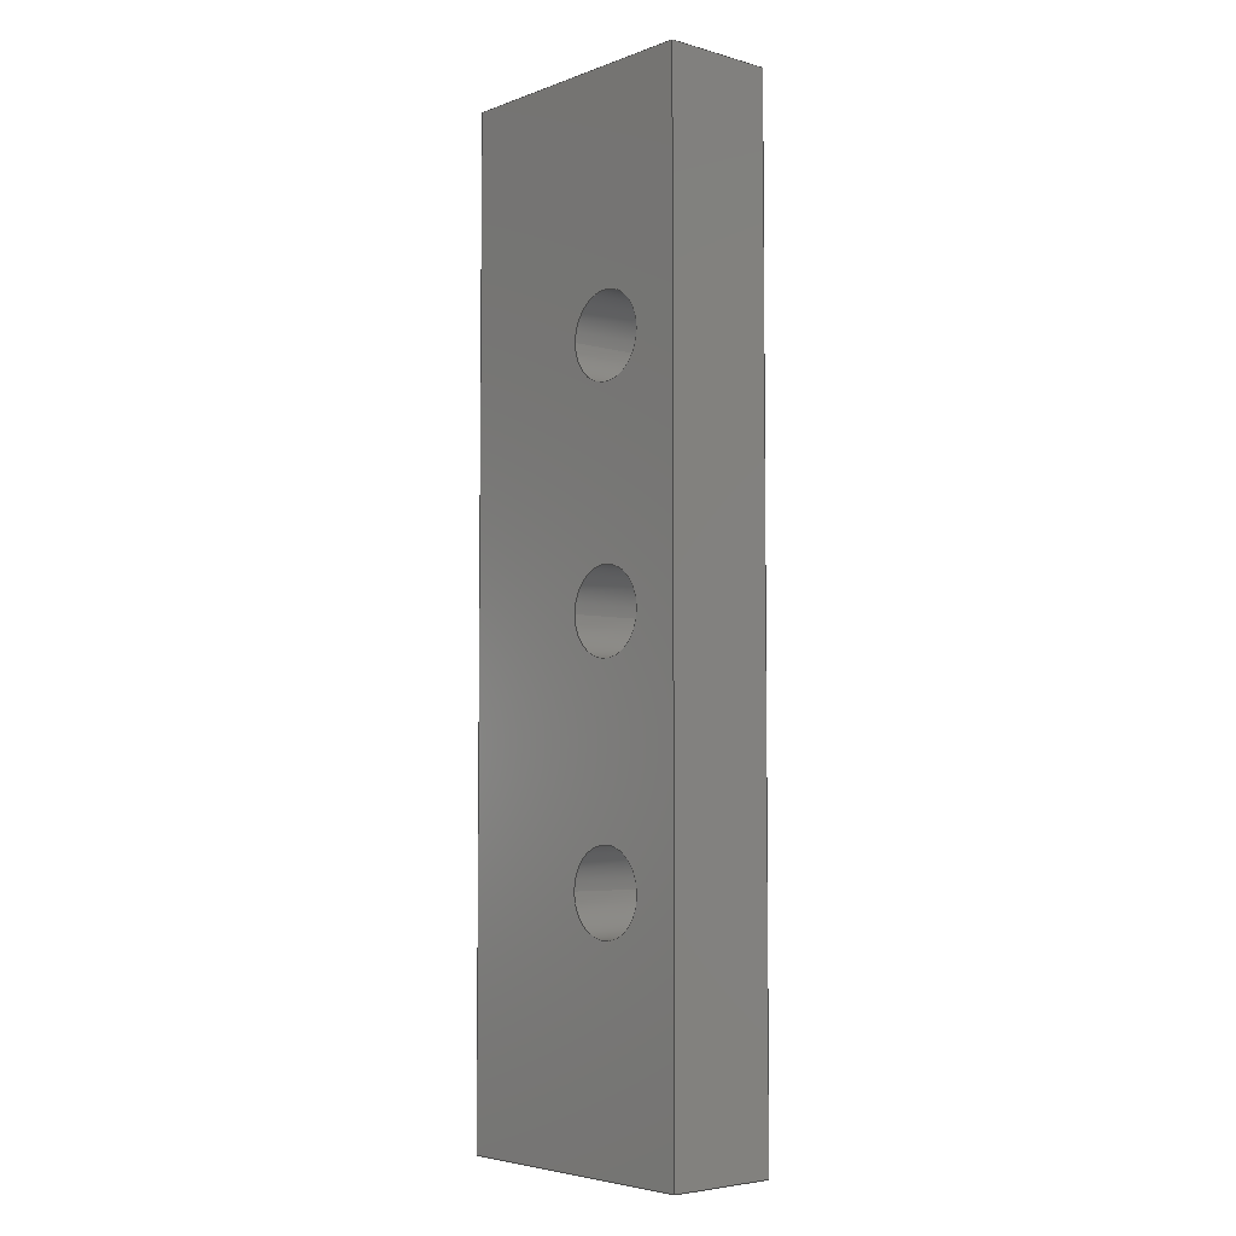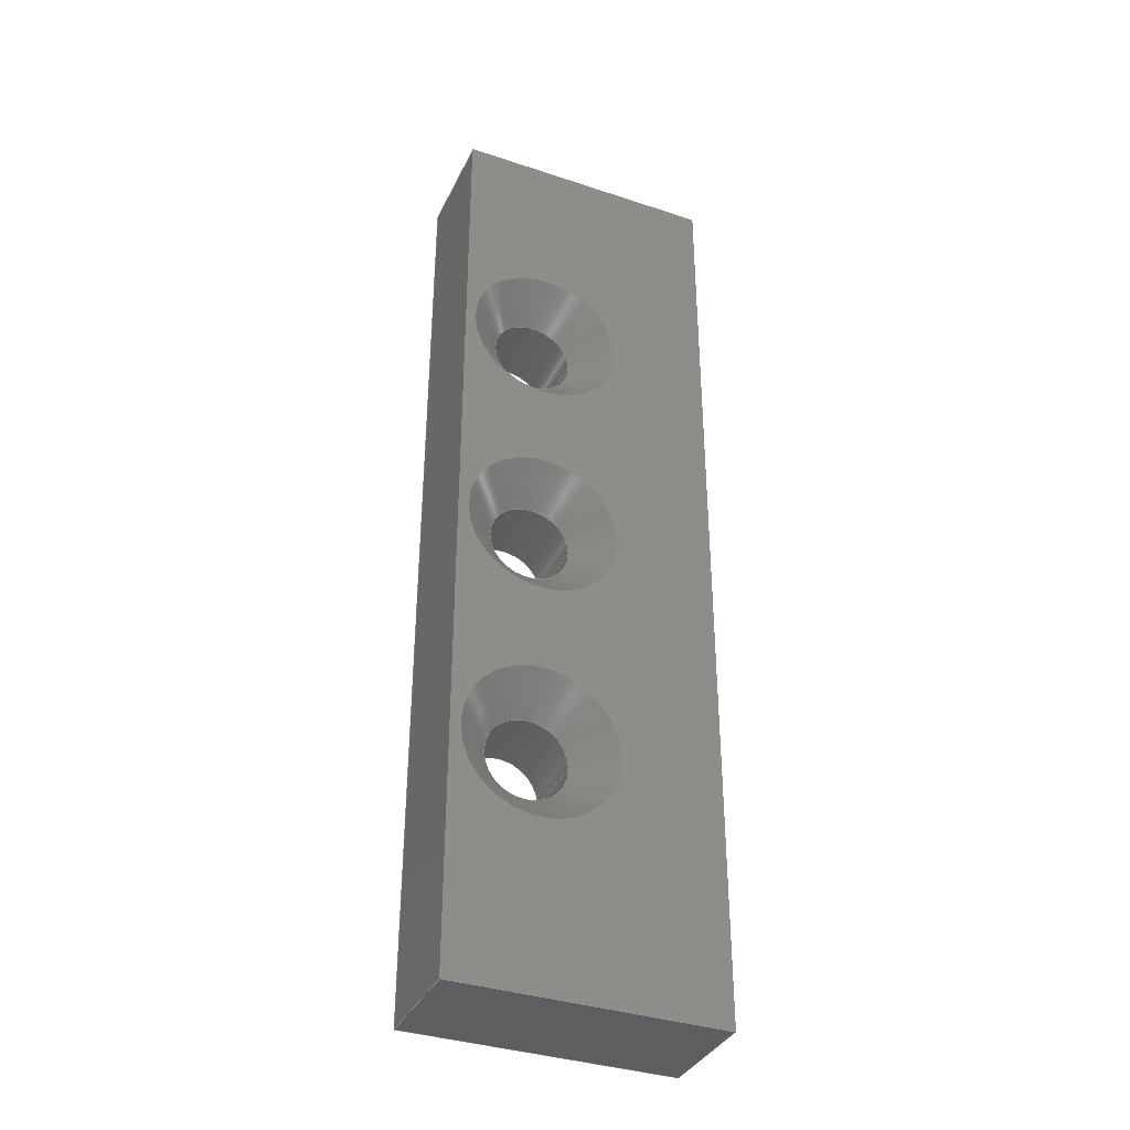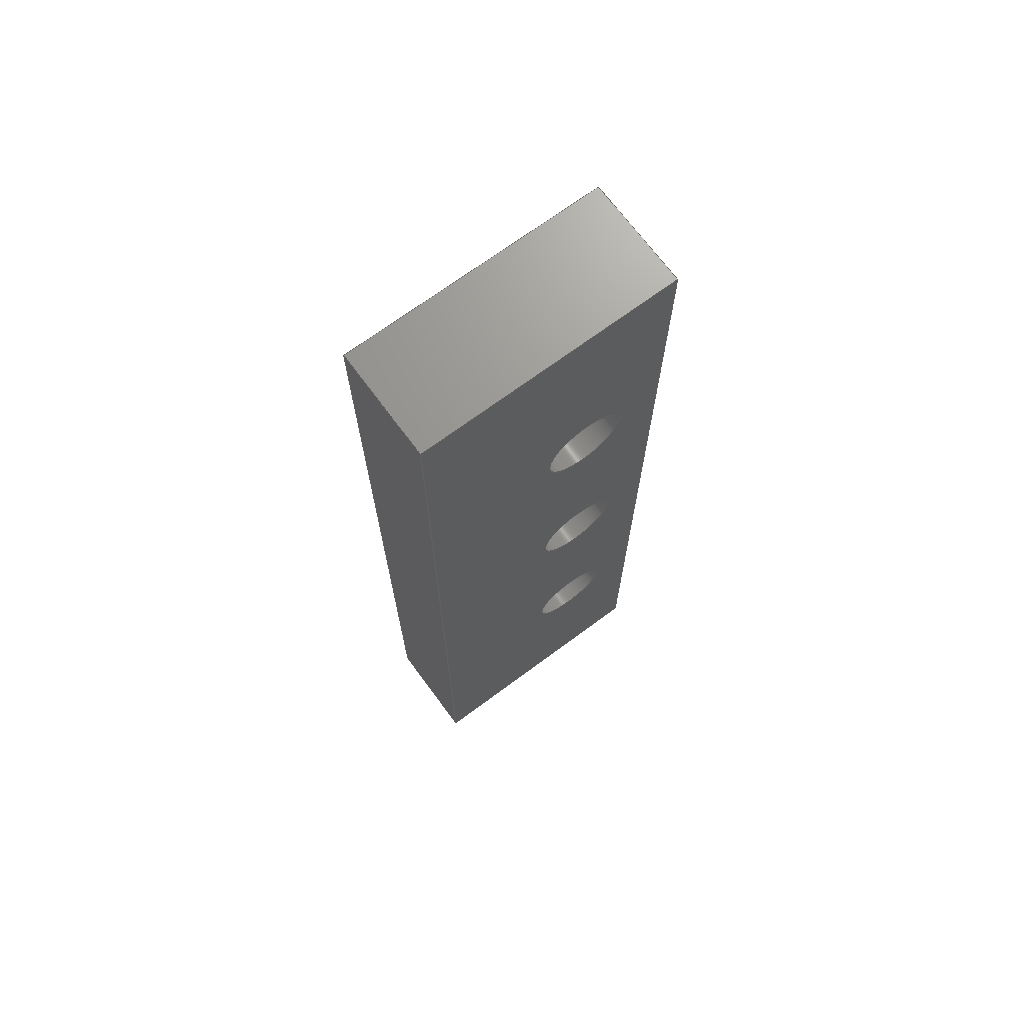
<metadata>
{"format":"step","ext":"step","renderer":"f3d","projection":"perspective","resolution":1024,"background":"white","views":[{"elev":-4.8,"azim":-131.3,"up":"+Y"},{"elev":-36.4,"azim":-23.4,"up":"+Y"},{"elev":70.5,"azim":143.5,"up":"+Y"}]}
</metadata>
<code>
ISO-10303-21;
DATA;
#1 = APPLICATION_PROTOCOL_DEFINITION('international standard',
  'automotive_design',2000,#2);
#2 = APPLICATION_CONTEXT(
  'core data for automotive mechanical design processes');
#3 = SHAPE_DEFINITION_REPRESENTATION(#4,#10);
#4 = PRODUCT_DEFINITION_SHAPE('','',#5);
#5 = PRODUCT_DEFINITION('design','',#6,#9);
#6 = PRODUCT_DEFINITION_FORMATION('','',#7);
#7 = PRODUCT('Body','Body','',(#8));
#8 = PRODUCT_CONTEXT('',#2,'mechanical');
#9 = PRODUCT_DEFINITION_CONTEXT('part definition',#2,'design');
#10 = ADVANCED_BREP_SHAPE_REPRESENTATION('',(#11,#15),#357);
#11 = AXIS2_PLACEMENT_3D('',#12,#13,#14);
#12 = CARTESIAN_POINT('',(0,0,0));
#13 = DIRECTION('',(0,0,1));
#14 = DIRECTION('',(1,0,-0));
#15 = MANIFOLD_SOLID_BREP('',#16);
#16 = CLOSED_SHELL('',(#17,#90,#115,#140,#165,#196,#220,#244,#261,#286,
    #311,#336));
#17 = ADVANCED_FACE('',(#18,#29,#40,#51),#85,.T.);
#18 = FACE_BOUND('',#19,.T.);
#19 = EDGE_LOOP('',(#20));
#20 = ORIENTED_EDGE('',*,*,#21,.F.);
#21 = EDGE_CURVE('',#22,#22,#24,.T.);
#22 = VERTEX_POINT('',#23);
#23 = CARTESIAN_POINT('',(1.325,10,4.5));
#24 = CIRCLE('',#25,3.2);
#25 = AXIS2_PLACEMENT_3D('',#26,#27,#28);
#26 = CARTESIAN_POINT('',(-1.875,10,4.5));
#27 = DIRECTION('',(0,0,1));
#28 = DIRECTION('',(1,0,-0));
#29 = FACE_BOUND('',#30,.T.);
#30 = EDGE_LOOP('',(#31));
#31 = ORIENTED_EDGE('',*,*,#32,.F.);
#32 = EDGE_CURVE('',#33,#33,#35,.T.);
#33 = VERTEX_POINT('',#34);
#34 = CARTESIAN_POINT('',(1.325,-10,4.5));
#35 = CIRCLE('',#36,3.2);
#36 = AXIS2_PLACEMENT_3D('',#37,#38,#39);
#37 = CARTESIAN_POINT('',(-1.875,-10,4.5));
#38 = DIRECTION('',(0,0,1));
#39 = DIRECTION('',(1,0,0));
#40 = FACE_BOUND('',#41,.T.);
#41 = EDGE_LOOP('',(#42));
#42 = ORIENTED_EDGE('',*,*,#43,.F.);
#43 = EDGE_CURVE('',#44,#44,#46,.T.);
#44 = VERTEX_POINT('',#45);
#45 = CARTESIAN_POINT('',(1.325,2e-15,4.5));
#46 = CIRCLE('',#47,3.2);
#47 = AXIS2_PLACEMENT_3D('',#48,#49,#50);
#48 = CARTESIAN_POINT('',(-1.875,1.52e-15,4.5));
#49 = DIRECTION('',(0,0,1));
#50 = DIRECTION('',(1,0,0));
#51 = FACE_BOUND('',#52,.F.);
#52 = EDGE_LOOP('',(#53,#63,#71,#79));
#53 = ORIENTED_EDGE('',*,*,#54,.T.);
#54 = EDGE_CURVE('',#55,#57,#59,.T.);
#55 = VERTEX_POINT('',#56);
#56 = CARTESIAN_POINT('',(-5.455,20,4.5));
#57 = VERTEX_POINT('',#58);
#58 = CARTESIAN_POINT('',(5.455,20,4.5));
#59 = LINE('',#60,#61);
#60 = CARTESIAN_POINT('',(-5.455,20,4.5));
#61 = VECTOR('',#62,1);
#62 = DIRECTION('',(1,0,0));
#63 = ORIENTED_EDGE('',*,*,#64,.T.);
#64 = EDGE_CURVE('',#57,#65,#67,.T.);
#65 = VERTEX_POINT('',#66);
#66 = CARTESIAN_POINT('',(5.455,-20,4.5));
#67 = LINE('',#68,#69);
#68 = CARTESIAN_POINT('',(5.455,20,4.5));
#69 = VECTOR('',#70,1);
#70 = DIRECTION('',(0,-1,0));
#71 = ORIENTED_EDGE('',*,*,#72,.T.);
#72 = EDGE_CURVE('',#65,#73,#75,.T.);
#73 = VERTEX_POINT('',#74);
#74 = CARTESIAN_POINT('',(-5.455,-20,4.5));
#75 = LINE('',#76,#77);
#76 = CARTESIAN_POINT('',(5.455,-20,4.5));
#77 = VECTOR('',#78,1);
#78 = DIRECTION('',(-1,0,0));
#79 = ORIENTED_EDGE('',*,*,#80,.T.);
#80 = EDGE_CURVE('',#73,#55,#81,.T.);
#81 = LINE('',#82,#83);
#82 = CARTESIAN_POINT('',(-5.455,-20,4.5));
#83 = VECTOR('',#84,1);
#84 = DIRECTION('',(0,1,0));
#85 = PLANE('',#86);
#86 = AXIS2_PLACEMENT_3D('',#87,#88,#89);
#87 = CARTESIAN_POINT('',(-0.3872,6e-16,4.5));
#88 = DIRECTION('',(0,0,1));
#89 = DIRECTION('',(1,0,0));
#90 = ADVANCED_FACE('',(#91),#110,.F.);
#91 = FACE_BOUND('',#92,.T.);
#92 = EDGE_LOOP('',(#93,#101,#102,#103));
#93 = ORIENTED_EDGE('',*,*,#94,.F.);
#94 = EDGE_CURVE('',#22,#95,#97,.T.);
#95 = VERTEX_POINT('',#96);
#96 = CARTESIAN_POINT('',(-0.175,10,3));
#97 = LINE('',#98,#99);
#98 = CARTESIAN_POINT('',(-0.175,10,3));
#99 = VECTOR('',#100,1);
#100 = DIRECTION('',(-0.7071,-0,-0.7071));
#101 = ORIENTED_EDGE('',*,*,#21,.T.);
#102 = ORIENTED_EDGE('',*,*,#94,.T.);
#103 = ORIENTED_EDGE('',*,*,#104,.F.);
#104 = EDGE_CURVE('',#95,#95,#105,.T.);
#105 = CIRCLE('',#106,1.7);
#106 = AXIS2_PLACEMENT_3D('',#107,#108,#109);
#107 = CARTESIAN_POINT('',(-1.875,10,3));
#108 = DIRECTION('',(0,0,1));
#109 = DIRECTION('',(1,0,-0));
#110 = CONICAL_SURFACE('',#111,1.7,0.7854);
#111 = AXIS2_PLACEMENT_3D('',#112,#113,#114);
#112 = CARTESIAN_POINT('',(-1.875,10,3));
#113 = DIRECTION('',(0,0,1));
#114 = DIRECTION('',(1,0,0));
#115 = ADVANCED_FACE('',(#116),#135,.F.);
#116 = FACE_BOUND('',#117,.T.);
#117 = EDGE_LOOP('',(#118,#126,#127,#128));
#118 = ORIENTED_EDGE('',*,*,#119,.F.);
#119 = EDGE_CURVE('',#33,#120,#122,.T.);
#120 = VERTEX_POINT('',#121);
#121 = CARTESIAN_POINT('',(-0.175,-10,3));
#122 = LINE('',#123,#124);
#123 = CARTESIAN_POINT('',(-0.175,-10,3));
#124 = VECTOR('',#125,1);
#125 = DIRECTION('',(-0.7071,-0,-0.7071));
#126 = ORIENTED_EDGE('',*,*,#32,.T.);
#127 = ORIENTED_EDGE('',*,*,#119,.T.);
#128 = ORIENTED_EDGE('',*,*,#129,.F.);
#129 = EDGE_CURVE('',#120,#120,#130,.T.);
#130 = CIRCLE('',#131,1.7);
#131 = AXIS2_PLACEMENT_3D('',#132,#133,#134);
#132 = CARTESIAN_POINT('',(-1.875,-10,3));
#133 = DIRECTION('',(0,0,1));
#134 = DIRECTION('',(1,0,0));
#135 = CONICAL_SURFACE('',#136,1.7,0.7854);
#136 = AXIS2_PLACEMENT_3D('',#137,#138,#139);
#137 = CARTESIAN_POINT('',(-1.875,-10,3));
#138 = DIRECTION('',(0,0,1));
#139 = DIRECTION('',(1,0,0));
#140 = ADVANCED_FACE('',(#141),#160,.F.);
#141 = FACE_BOUND('',#142,.F.);
#142 = EDGE_LOOP('',(#143,#151,#158,#159));
#143 = ORIENTED_EDGE('',*,*,#144,.F.);
#144 = EDGE_CURVE('',#145,#44,#147,.T.);
#145 = VERTEX_POINT('',#146);
#146 = CARTESIAN_POINT('',(-0.175,2e-15,3));
#147 = LINE('',#148,#149);
#148 = CARTESIAN_POINT('',(-0.175,1.52e-15,3));
#149 = VECTOR('',#150,1);
#150 = DIRECTION('',(0.7071,0,0.7071));
#151 = ORIENTED_EDGE('',*,*,#152,.T.);
#152 = EDGE_CURVE('',#145,#145,#153,.T.);
#153 = CIRCLE('',#154,1.7);
#154 = AXIS2_PLACEMENT_3D('',#155,#156,#157);
#155 = CARTESIAN_POINT('',(-1.875,1.52e-15,3));
#156 = DIRECTION('',(0,0,1));
#157 = DIRECTION('',(1,0,0));
#158 = ORIENTED_EDGE('',*,*,#144,.T.);
#159 = ORIENTED_EDGE('',*,*,#43,.F.);
#160 = CONICAL_SURFACE('',#161,1.7,0.7854);
#161 = AXIS2_PLACEMENT_3D('',#162,#163,#164);
#162 = CARTESIAN_POINT('',(-1.875,1.52e-15,3));
#163 = DIRECTION('',(0,0,1));
#164 = DIRECTION('',(1,0,0));
#165 = ADVANCED_FACE('',(#166),#191,.T.);
#166 = FACE_BOUND('',#167,.T.);
#167 = EDGE_LOOP('',(#168,#176,#177,#185));
#168 = ORIENTED_EDGE('',*,*,#169,.T.);
#169 = EDGE_CURVE('',#170,#55,#172,.T.);
#170 = VERTEX_POINT('',#171);
#171 = CARTESIAN_POINT('',(-5.455,20,0));
#172 = LINE('',#173,#174);
#173 = CARTESIAN_POINT('',(-5.455,20,0));
#174 = VECTOR('',#175,1);
#175 = DIRECTION('',(0,0,1));
#176 = ORIENTED_EDGE('',*,*,#54,.T.);
#177 = ORIENTED_EDGE('',*,*,#178,.F.);
#178 = EDGE_CURVE('',#179,#57,#181,.T.);
#179 = VERTEX_POINT('',#180);
#180 = CARTESIAN_POINT('',(5.455,20,0));
#181 = LINE('',#182,#183);
#182 = CARTESIAN_POINT('',(5.455,20,0));
#183 = VECTOR('',#184,1);
#184 = DIRECTION('',(0,0,1));
#185 = ORIENTED_EDGE('',*,*,#186,.F.);
#186 = EDGE_CURVE('',#170,#179,#187,.T.);
#187 = LINE('',#188,#189);
#188 = CARTESIAN_POINT('',(-5.455,20,0));
#189 = VECTOR('',#190,1);
#190 = DIRECTION('',(1,0,0));
#191 = PLANE('',#192);
#192 = AXIS2_PLACEMENT_3D('',#193,#194,#195);
#193 = CARTESIAN_POINT('',(-5.455,20,0));
#194 = DIRECTION('',(0,1,0));
#195 = DIRECTION('',(1,0,0));
#196 = ADVANCED_FACE('',(#197),#215,.T.);
#197 = FACE_BOUND('',#198,.T.);
#198 = EDGE_LOOP('',(#199,#200,#201,#209));
#199 = ORIENTED_EDGE('',*,*,#178,.T.);
#200 = ORIENTED_EDGE('',*,*,#64,.T.);
#201 = ORIENTED_EDGE('',*,*,#202,.F.);
#202 = EDGE_CURVE('',#203,#65,#205,.T.);
#203 = VERTEX_POINT('',#204);
#204 = CARTESIAN_POINT('',(5.455,-20,0));
#205 = LINE('',#206,#207);
#206 = CARTESIAN_POINT('',(5.455,-20,0));
#207 = VECTOR('',#208,1);
#208 = DIRECTION('',(0,0,1));
#209 = ORIENTED_EDGE('',*,*,#210,.F.);
#210 = EDGE_CURVE('',#179,#203,#211,.T.);
#211 = LINE('',#212,#213);
#212 = CARTESIAN_POINT('',(5.455,20,0));
#213 = VECTOR('',#214,1);
#214 = DIRECTION('',(0,-1,0));
#215 = PLANE('',#216);
#216 = AXIS2_PLACEMENT_3D('',#217,#218,#219);
#217 = CARTESIAN_POINT('',(5.455,20,0));
#218 = DIRECTION('',(1,0,0));
#219 = DIRECTION('',(0,-1,0));
#220 = ADVANCED_FACE('',(#221),#239,.T.);
#221 = FACE_BOUND('',#222,.T.);
#222 = EDGE_LOOP('',(#223,#224,#225,#233));
#223 = ORIENTED_EDGE('',*,*,#202,.T.);
#224 = ORIENTED_EDGE('',*,*,#72,.T.);
#225 = ORIENTED_EDGE('',*,*,#226,.F.);
#226 = EDGE_CURVE('',#227,#73,#229,.T.);
#227 = VERTEX_POINT('',#228);
#228 = CARTESIAN_POINT('',(-5.455,-20,0));
#229 = LINE('',#230,#231);
#230 = CARTESIAN_POINT('',(-5.455,-20,0));
#231 = VECTOR('',#232,1);
#232 = DIRECTION('',(0,0,1));
#233 = ORIENTED_EDGE('',*,*,#234,.F.);
#234 = EDGE_CURVE('',#203,#227,#235,.T.);
#235 = LINE('',#236,#237);
#236 = CARTESIAN_POINT('',(5.455,-20,0));
#237 = VECTOR('',#238,1);
#238 = DIRECTION('',(-1,0,0));
#239 = PLANE('',#240);
#240 = AXIS2_PLACEMENT_3D('',#241,#242,#243);
#241 = CARTESIAN_POINT('',(5.455,-20,0));
#242 = DIRECTION('',(0,-1,0));
#243 = DIRECTION('',(-1,0,0));
#244 = ADVANCED_FACE('',(#245),#256,.T.);
#245 = FACE_BOUND('',#246,.T.);
#246 = EDGE_LOOP('',(#247,#248,#249,#250));
#247 = ORIENTED_EDGE('',*,*,#226,.T.);
#248 = ORIENTED_EDGE('',*,*,#80,.T.);
#249 = ORIENTED_EDGE('',*,*,#169,.F.);
#250 = ORIENTED_EDGE('',*,*,#251,.F.);
#251 = EDGE_CURVE('',#227,#170,#252,.T.);
#252 = LINE('',#253,#254);
#253 = CARTESIAN_POINT('',(-5.455,-20,0));
#254 = VECTOR('',#255,1);
#255 = DIRECTION('',(0,1,0));
#256 = PLANE('',#257);
#257 = AXIS2_PLACEMENT_3D('',#258,#259,#260);
#258 = CARTESIAN_POINT('',(-5.455,-20,0));
#259 = DIRECTION('',(-1,0,0));
#260 = DIRECTION('',(0,1,0));
#261 = ADVANCED_FACE('',(#262),#281,.F.);
#262 = FACE_BOUND('',#263,.T.);
#263 = EDGE_LOOP('',(#264,#272,#273,#274));
#264 = ORIENTED_EDGE('',*,*,#265,.T.);
#265 = EDGE_CURVE('',#266,#95,#268,.T.);
#266 = VERTEX_POINT('',#267);
#267 = CARTESIAN_POINT('',(-0.175,10,0));
#268 = LINE('',#269,#270);
#269 = CARTESIAN_POINT('',(-0.175,10,0));
#270 = VECTOR('',#271,1);
#271 = DIRECTION('',(0,0,1));
#272 = ORIENTED_EDGE('',*,*,#104,.T.);
#273 = ORIENTED_EDGE('',*,*,#265,.F.);
#274 = ORIENTED_EDGE('',*,*,#275,.F.);
#275 = EDGE_CURVE('',#266,#266,#276,.T.);
#276 = CIRCLE('',#277,1.7);
#277 = AXIS2_PLACEMENT_3D('',#278,#279,#280);
#278 = CARTESIAN_POINT('',(-1.875,10,0));
#279 = DIRECTION('',(0,0,1));
#280 = DIRECTION('',(1,0,0));
#281 = CYLINDRICAL_SURFACE('',#282,1.7);
#282 = AXIS2_PLACEMENT_3D('',#283,#284,#285);
#283 = CARTESIAN_POINT('',(-1.875,10,0));
#284 = DIRECTION('',(-0,-0,-1));
#285 = DIRECTION('',(1,0,0));
#286 = ADVANCED_FACE('',(#287),#306,.F.);
#287 = FACE_BOUND('',#288,.T.);
#288 = EDGE_LOOP('',(#289,#297,#298,#299));
#289 = ORIENTED_EDGE('',*,*,#290,.T.);
#290 = EDGE_CURVE('',#291,#120,#293,.T.);
#291 = VERTEX_POINT('',#292);
#292 = CARTESIAN_POINT('',(-0.175,-10,0));
#293 = LINE('',#294,#295);
#294 = CARTESIAN_POINT('',(-0.175,-10,0));
#295 = VECTOR('',#296,1);
#296 = DIRECTION('',(0,0,1));
#297 = ORIENTED_EDGE('',*,*,#129,.T.);
#298 = ORIENTED_EDGE('',*,*,#290,.F.);
#299 = ORIENTED_EDGE('',*,*,#300,.F.);
#300 = EDGE_CURVE('',#291,#291,#301,.T.);
#301 = CIRCLE('',#302,1.7);
#302 = AXIS2_PLACEMENT_3D('',#303,#304,#305);
#303 = CARTESIAN_POINT('',(-1.875,-10,0));
#304 = DIRECTION('',(0,0,1));
#305 = DIRECTION('',(1,0,0));
#306 = CYLINDRICAL_SURFACE('',#307,1.7);
#307 = AXIS2_PLACEMENT_3D('',#308,#309,#310);
#308 = CARTESIAN_POINT('',(-1.875,-10,0));
#309 = DIRECTION('',(-0,-0,-1));
#310 = DIRECTION('',(1,0,0));
#311 = ADVANCED_FACE('',(#312),#331,.F.);
#312 = FACE_BOUND('',#313,.T.);
#313 = EDGE_LOOP('',(#314,#322,#323,#324));
#314 = ORIENTED_EDGE('',*,*,#315,.T.);
#315 = EDGE_CURVE('',#316,#145,#318,.T.);
#316 = VERTEX_POINT('',#317);
#317 = CARTESIAN_POINT('',(-0.175,2e-15,0));
#318 = LINE('',#319,#320);
#319 = CARTESIAN_POINT('',(-0.175,2e-15,0));
#320 = VECTOR('',#321,1);
#321 = DIRECTION('',(0,0,1));
#322 = ORIENTED_EDGE('',*,*,#152,.T.);
#323 = ORIENTED_EDGE('',*,*,#315,.F.);
#324 = ORIENTED_EDGE('',*,*,#325,.F.);
#325 = EDGE_CURVE('',#316,#316,#326,.T.);
#326 = CIRCLE('',#327,1.7);
#327 = AXIS2_PLACEMENT_3D('',#328,#329,#330);
#328 = CARTESIAN_POINT('',(-1.875,1.52e-15,0));
#329 = DIRECTION('',(0,0,1));
#330 = DIRECTION('',(1,0,0));
#331 = CYLINDRICAL_SURFACE('',#332,1.7);
#332 = AXIS2_PLACEMENT_3D('',#333,#334,#335);
#333 = CARTESIAN_POINT('',(-1.875,1.52e-15,0));
#334 = DIRECTION('',(-0,-0,-1));
#335 = DIRECTION('',(1,0,0));
#336 = ADVANCED_FACE('',(#337,#343,#346,#349),#352,.F.);
#337 = FACE_BOUND('',#338,.T.);
#338 = EDGE_LOOP('',(#339,#340,#341,#342));
#339 = ORIENTED_EDGE('',*,*,#186,.T.);
#340 = ORIENTED_EDGE('',*,*,#210,.T.);
#341 = ORIENTED_EDGE('',*,*,#234,.T.);
#342 = ORIENTED_EDGE('',*,*,#251,.T.);
#343 = FACE_BOUND('',#344,.T.);
#344 = EDGE_LOOP('',(#345));
#345 = ORIENTED_EDGE('',*,*,#325,.T.);
#346 = FACE_BOUND('',#347,.T.);
#347 = EDGE_LOOP('',(#348));
#348 = ORIENTED_EDGE('',*,*,#300,.T.);
#349 = FACE_BOUND('',#350,.T.);
#350 = EDGE_LOOP('',(#351));
#351 = ORIENTED_EDGE('',*,*,#275,.T.);
#352 = PLANE('',#353);
#353 = AXIS2_PLACEMENT_3D('',#354,#355,#356);
#354 = CARTESIAN_POINT('',(-0.3872,6e-16,0));
#355 = DIRECTION('',(0,0,1));
#356 = DIRECTION('',(1,0,0));
#357 = ( GEOMETRIC_REPRESENTATION_CONTEXT(3) 
GLOBAL_UNCERTAINTY_ASSIGNED_CONTEXT((#361)) GLOBAL_UNIT_ASSIGNED_CONTEXT
((#358,#359,#360)) REPRESENTATION_CONTEXT('Context #1',
  '3D Context with UNIT and UNCERTAINTY') );
#358 = ( LENGTH_UNIT() NAMED_UNIT(*) SI_UNIT(.MILLI.,.METRE.) );
#359 = ( NAMED_UNIT(*) PLANE_ANGLE_UNIT() SI_UNIT($,.RADIAN.) );
#360 = ( NAMED_UNIT(*) SI_UNIT($,.STERADIAN.) SOLID_ANGLE_UNIT() );
#361 = UNCERTAINTY_MEASURE_WITH_UNIT(LENGTH_MEASURE(1e-07),#358,
  'distance_accuracy_value','confusion accuracy');
#362 = PRODUCT_RELATED_PRODUCT_CATEGORY('part',$,(#7));
#363 = MECHANICAL_DESIGN_GEOMETRIC_PRESENTATION_REPRESENTATION('',(#364)
  ,#357);
#364 = STYLED_ITEM('color',(#365),#15);
#365 = PRESENTATION_STYLE_ASSIGNMENT((#366,#372));
#366 = SURFACE_STYLE_USAGE(.BOTH.,#367);
#367 = SURFACE_SIDE_STYLE('',(#368));
#368 = SURFACE_STYLE_FILL_AREA(#369);
#369 = FILL_AREA_STYLE('',(#370));
#370 = FILL_AREA_STYLE_COLOUR('',#371);
#371 = COLOUR_RGB('',0.8,0.8,0.8);
#372 = CURVE_STYLE('',#373,POSITIVE_LENGTH_MEASURE(0.1),#374);
#373 = DRAUGHTING_PRE_DEFINED_CURVE_FONT('continuous');
#374 = COLOUR_RGB('',0.09804,0.09804,
  0.09804);
ENDSEC;
END-ISO-10303-21;

</code>
